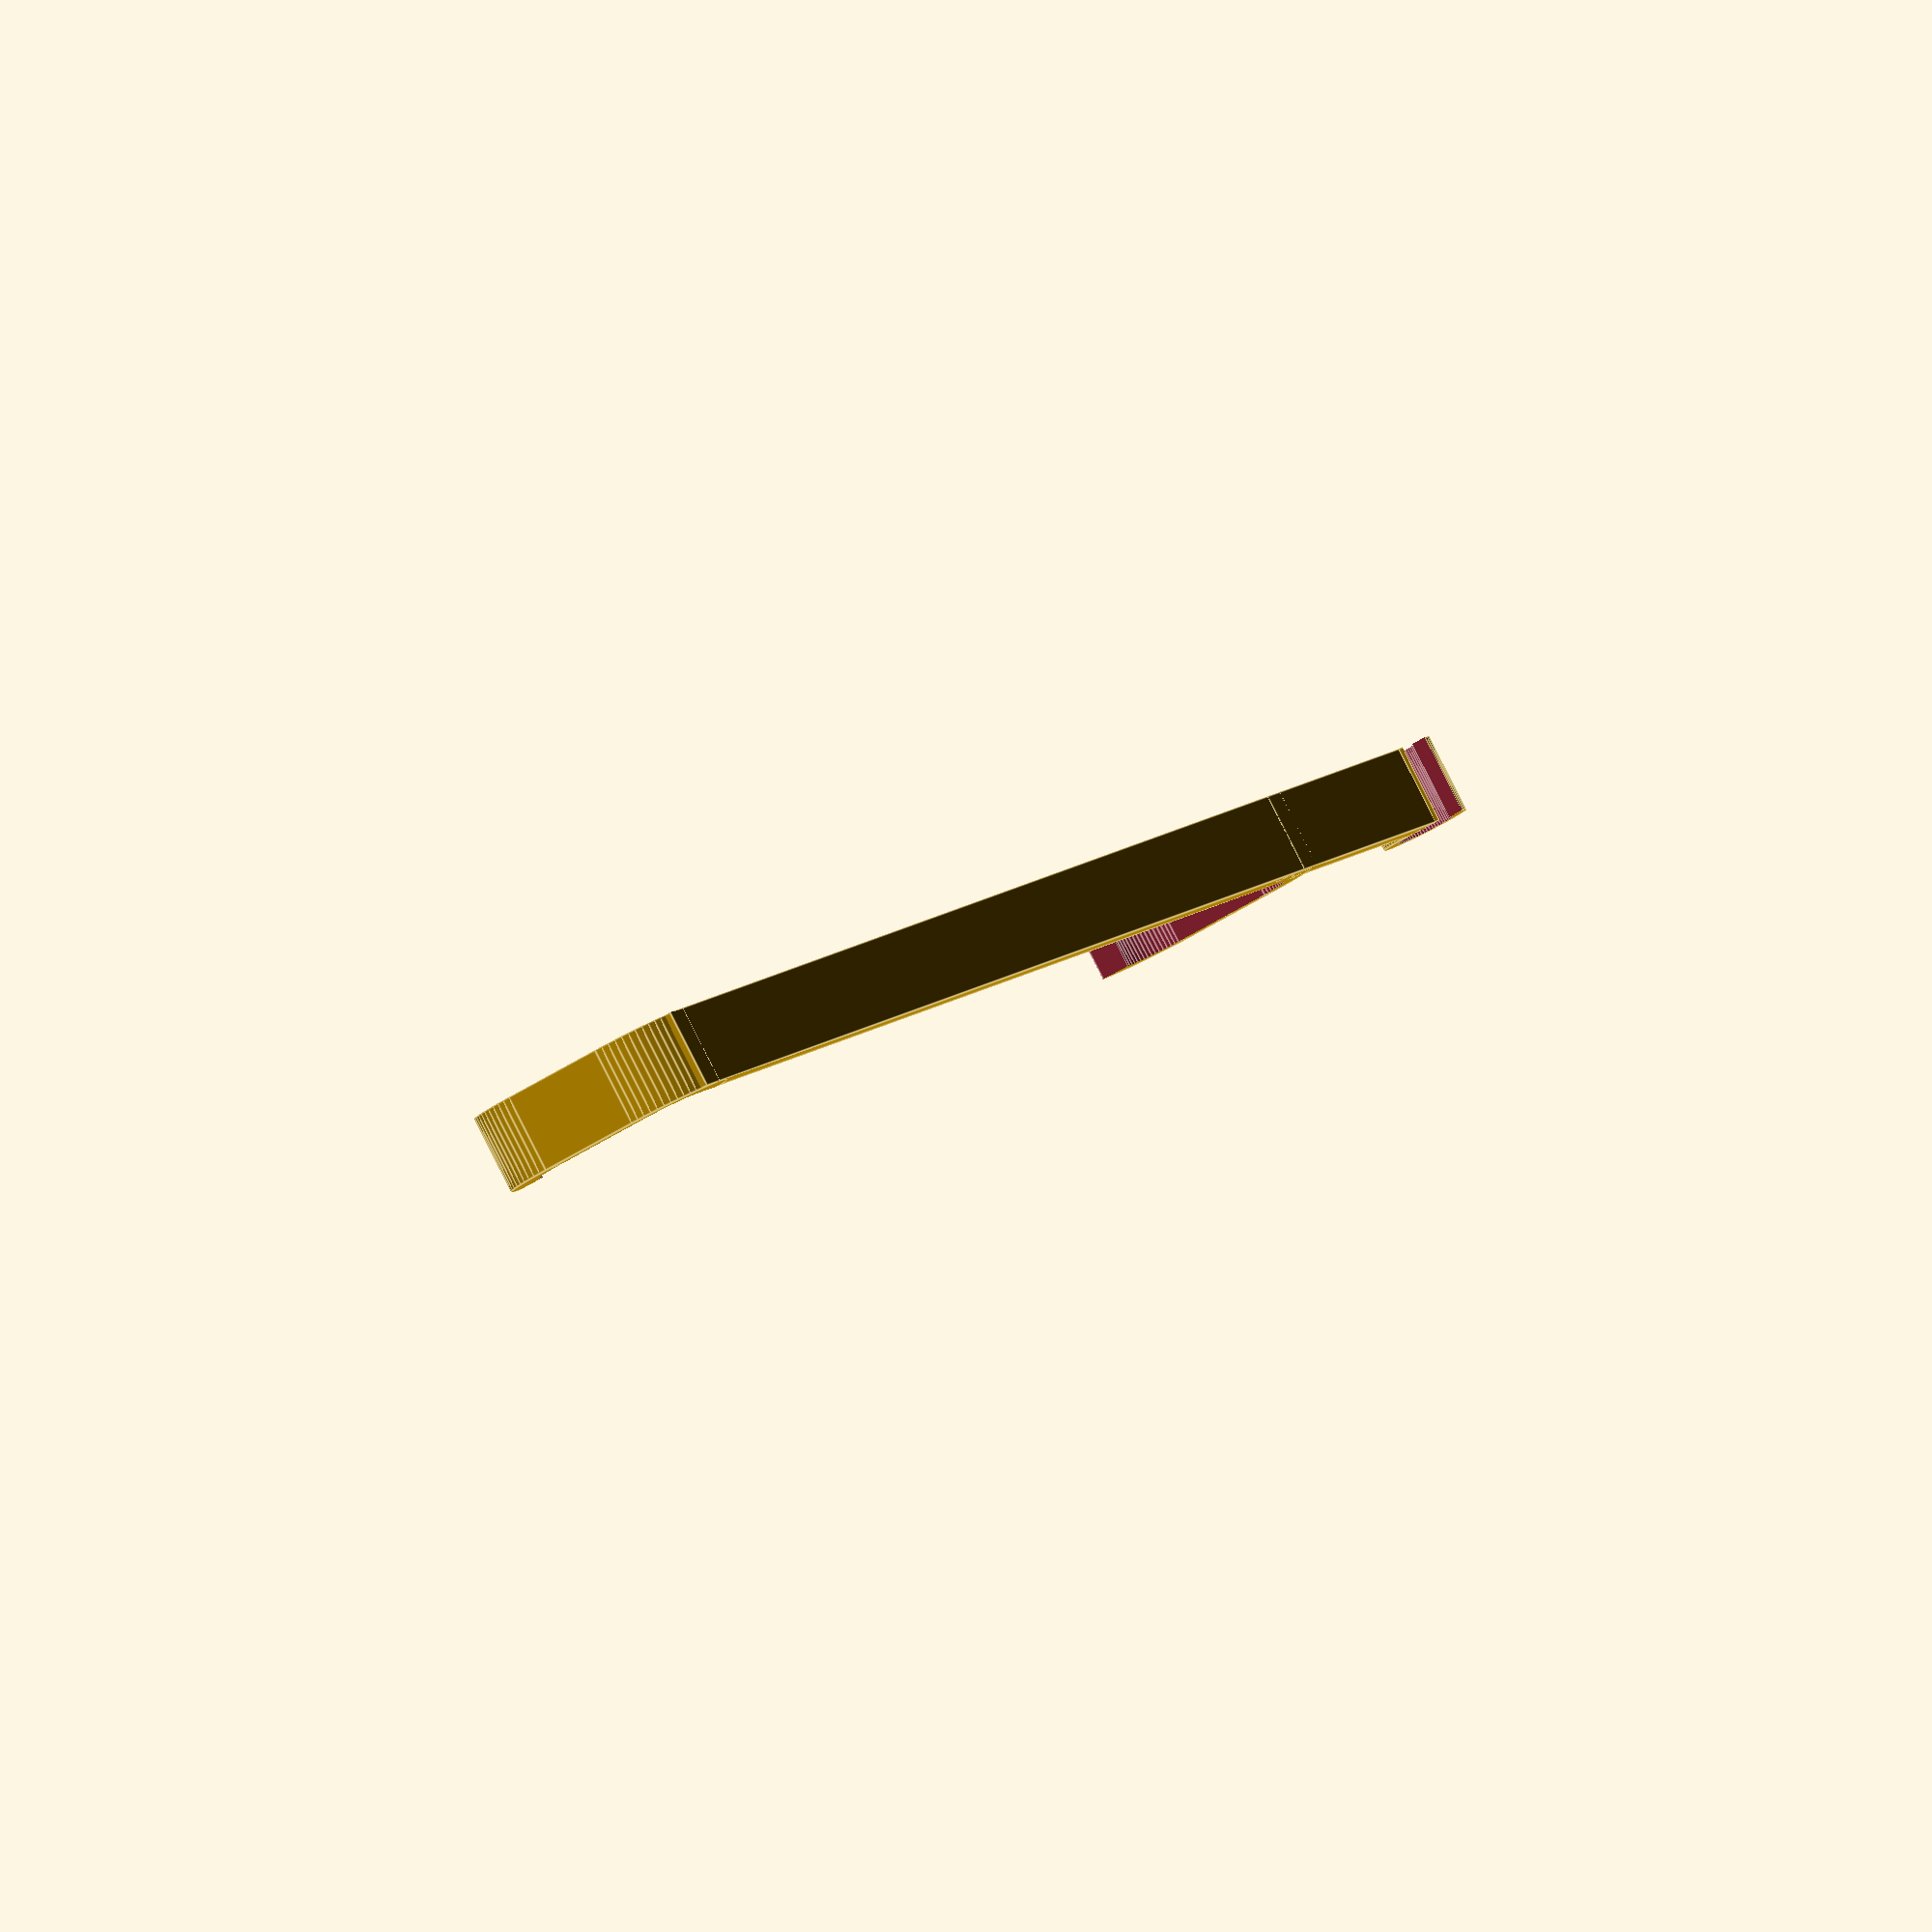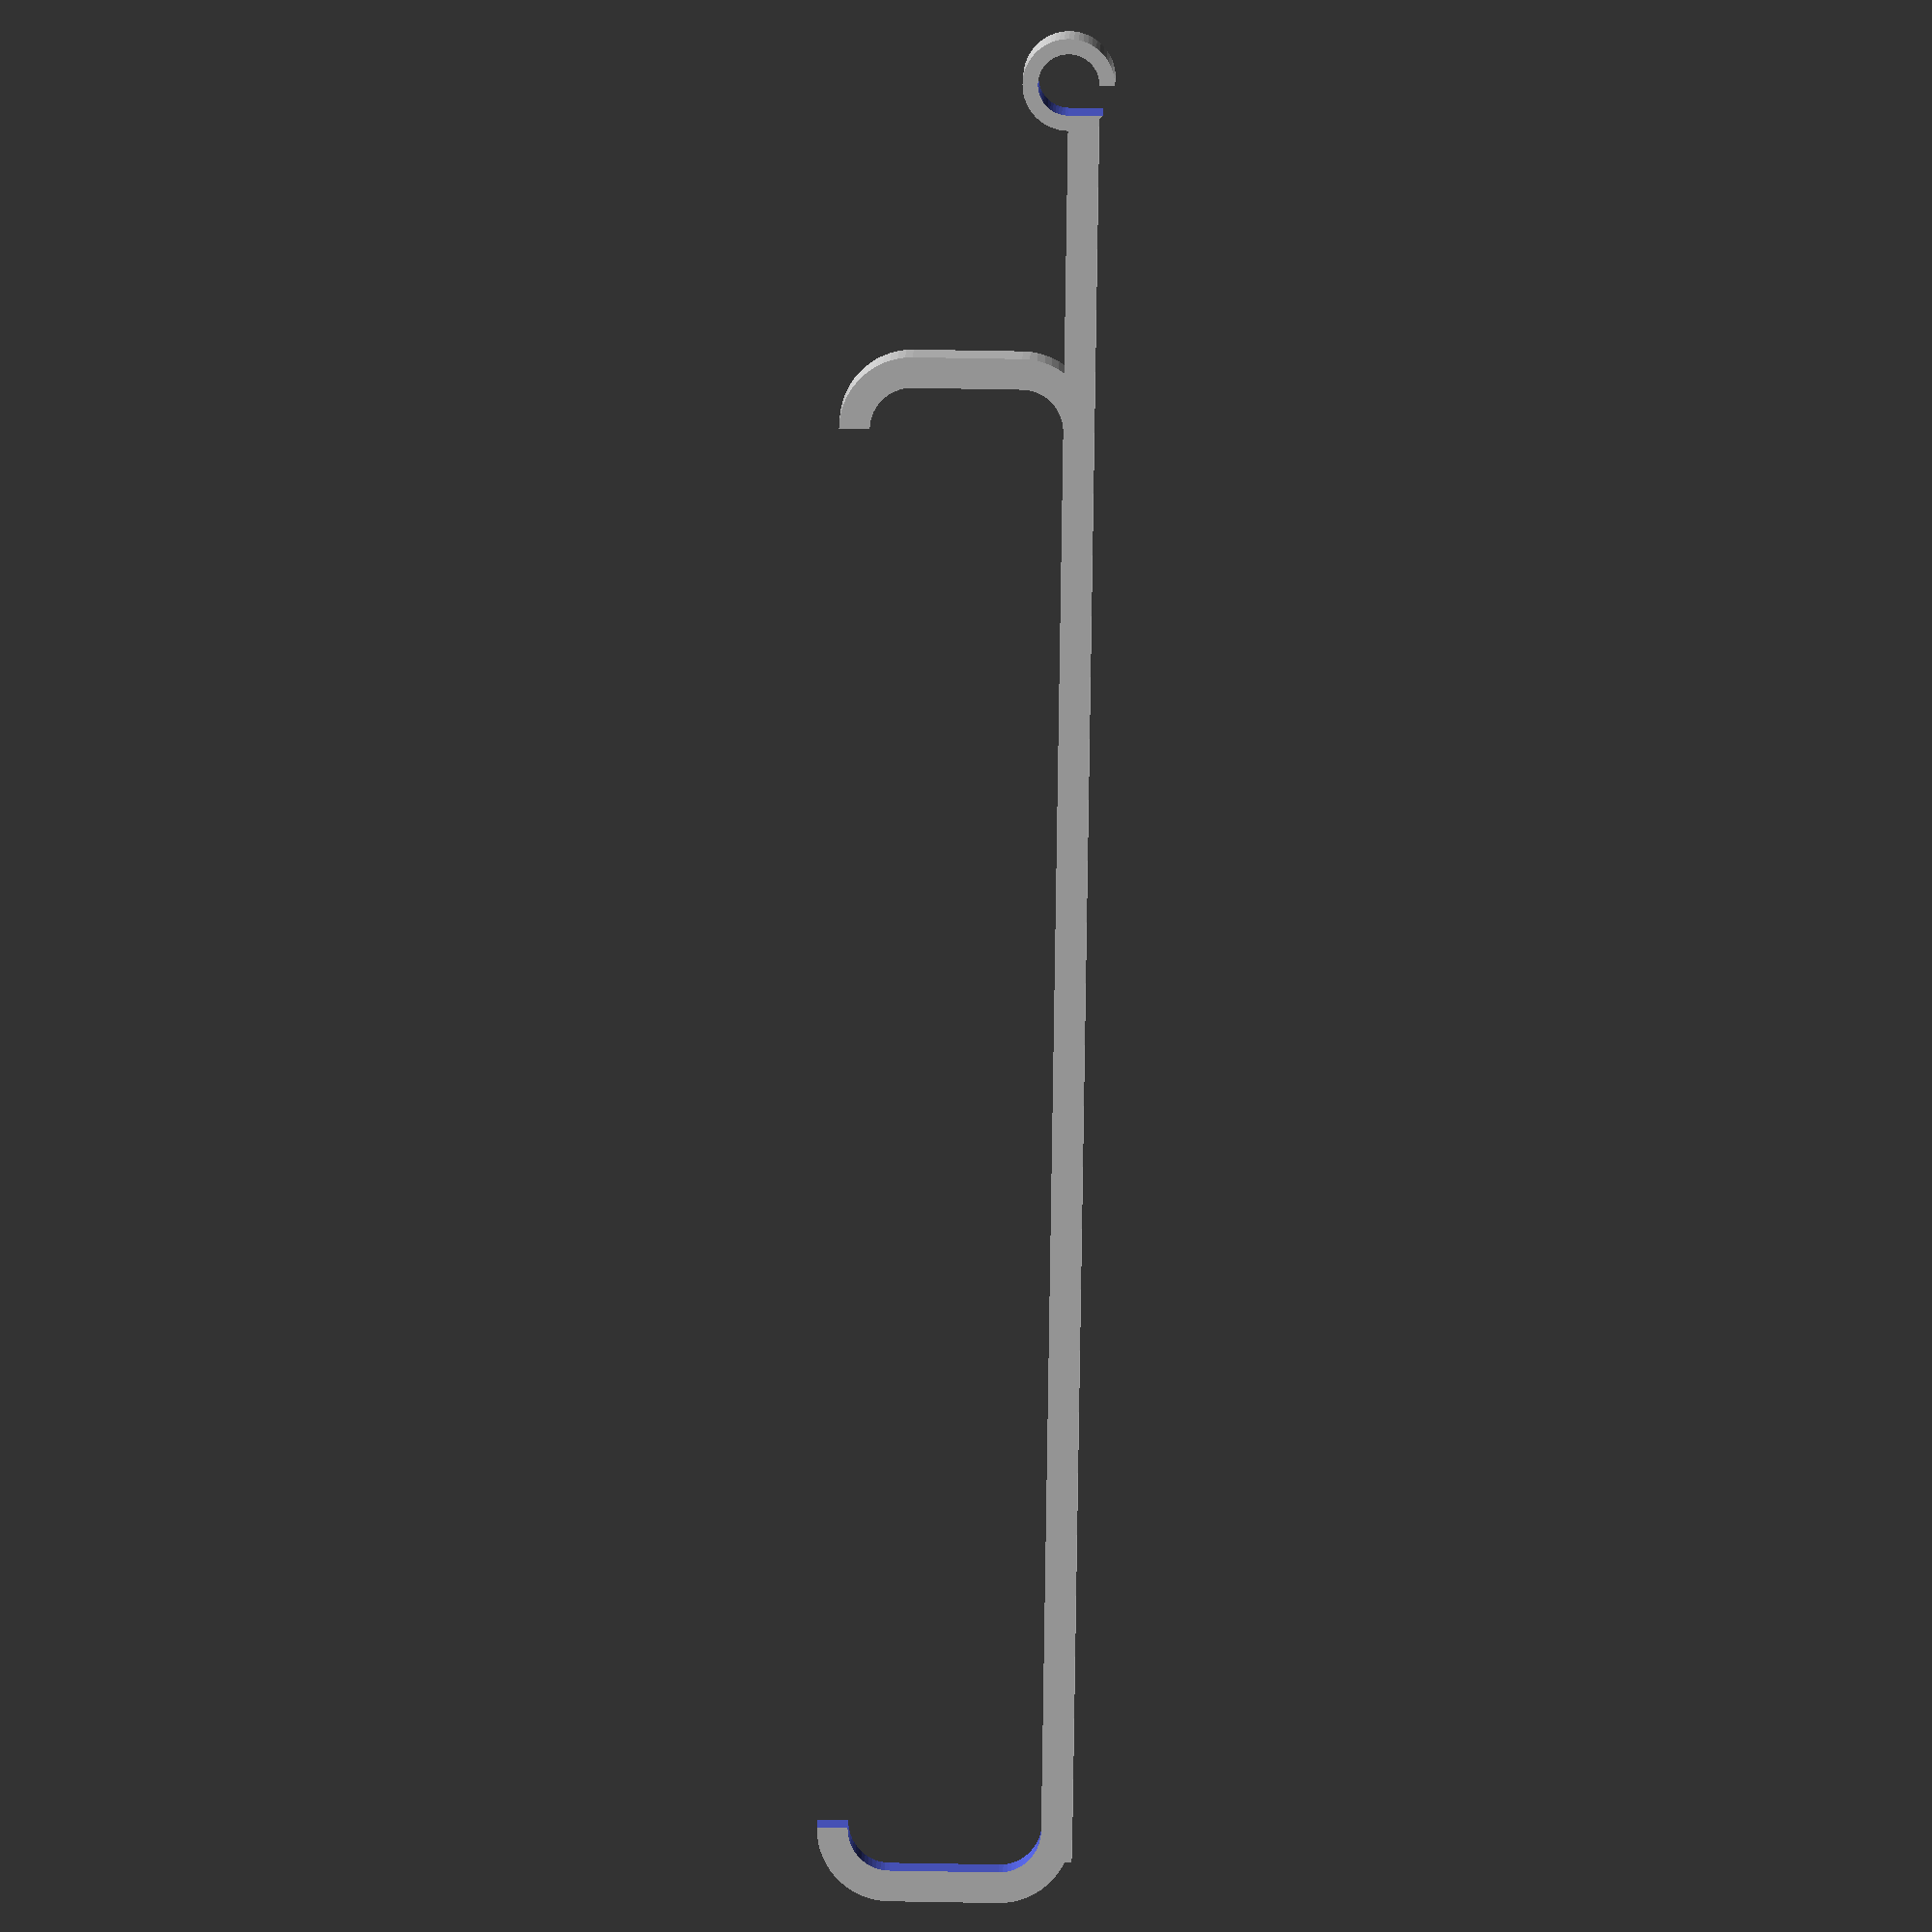
<openscad>
thickness = 3;
depth = 8;
latch = 5;
arm = 28;
lights = 6;
width = 136.9;
cap_angle = 3;
cap_length = sqrt(2*(cap_angle*cap_angle));
clip_radius = 18.85/2;
clip_diameter = 2* clip_radius;
clip_bulge = 2;
round_rect = 4.1;
$fn = 60;
// Top Connector
translate([-thickness,0,0]){
  cube([width + 2*(thickness),thickness, depth]);
}
// End Top Connector

// Light Arm & Loop
translate([-(arm+lights),0,0]){
difference(){
union(){
cube([arm+lights,thickness,depth]);
cylinder(d=lights+thickness,h=depth);
}
translate([0,0,-1]){
cylinder(d=lights,h=depth+2);
translate([0,0,0]){
cube([3,10,depth+2]);
}
}
}
}
// End Light Arm & Loop


// Railing Clips
translate([0,-(round_rect),0]){
difference(){
union(){    
    cylinder(r=round_rect+thickness,h=depth);
    translate([width,0,0]){
      cylinder(r=round_rect+thickness,h=depth);
    }
    translate([0,-(clip_diameter - (2*round_rect)),0]){
      cylinder(r=round_rect+thickness,h=depth);
    }
    translate([width,-(clip_diameter - (2*round_rect)),0]){
      cylinder(r=round_rect+thickness,h=depth);
    }
    translate([-(round_rect+thickness),-clip_diameter+2*(round_rect),0]){
      cube([width+(2*round_rect)+(2*thickness),clip_diameter-2*(round_rect),depth]);
    }
}
translate([0,0,-1]){
//  translate([-clip_bulge,0,0]){
//  cylinder(d=clip_diameter,h=depth+2);
//  }
//  translate([width + clip_bulge,0,0]){
//    cylinder(d=clip_diameter,h=depth+2);
//  }
  translate([0,-clip_diameter+round_rect-thickness,0]){
    cube([width,clip_diameter+thickness, depth + 2]);
  }
  translate([-round_rect,-clip_diameter+2*(round_rect),0]){
    cube([width+(2*round_rect),clip_diameter-2*(round_rect),depth + 2]);
  }
  // Cap Angle Cuts
  translate([0,0,0]){
    cylinder(r=round_rect,h=depth+2);
    //rotate([0,0,45]){
    //  cube([cap_length,cap_length,10]);
    //}
  }
  translate([width,0,0]){
    cylinder(r=round_rect,h=depth+2);
    //rotate([0,0,45]){
    //  cube([cap_length,cap_length,10]);
    //}
  }
  translate([0,-(clip_diameter - (2*round_rect)),0]){
    cylinder(r=round_rect,h=depth+2);
  }
  translate([width,-(clip_diameter - (2*round_rect)),0]){
    cylinder(r=round_rect,h=depth+2);
  }
  
  // End Cap Angle Cuts
}
}
}
// End Railing Clips
</openscad>
<views>
elev=273.9 azim=297.8 roll=153.1 proj=o view=edges
elev=354.5 azim=90.9 roll=0.5 proj=o view=solid
</views>
